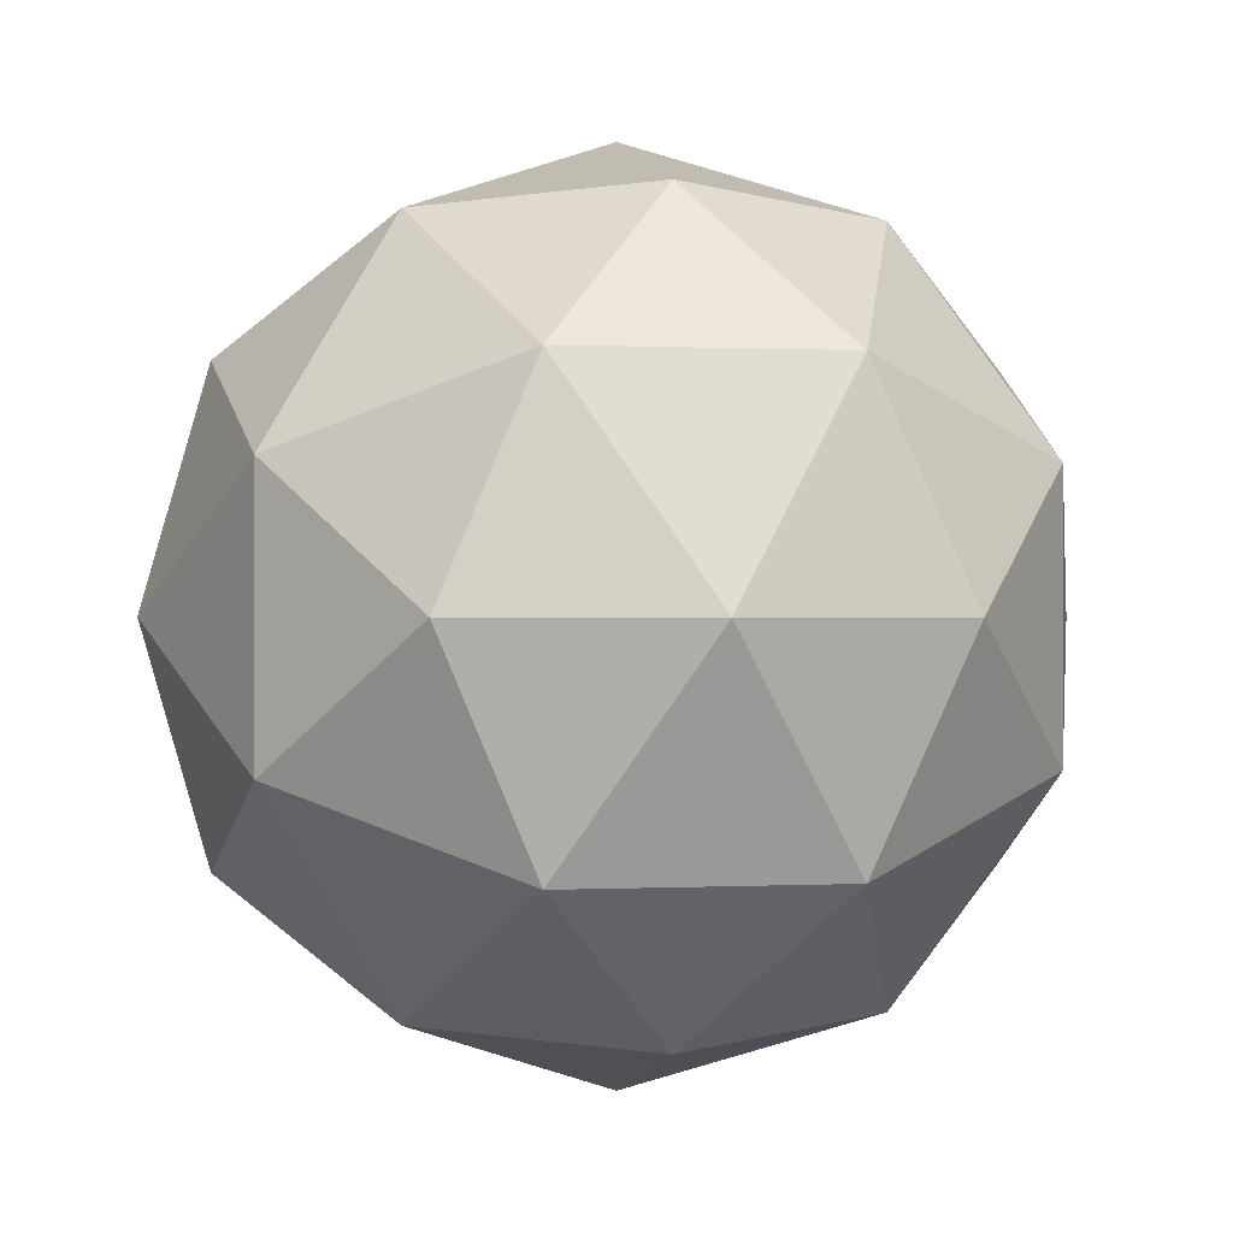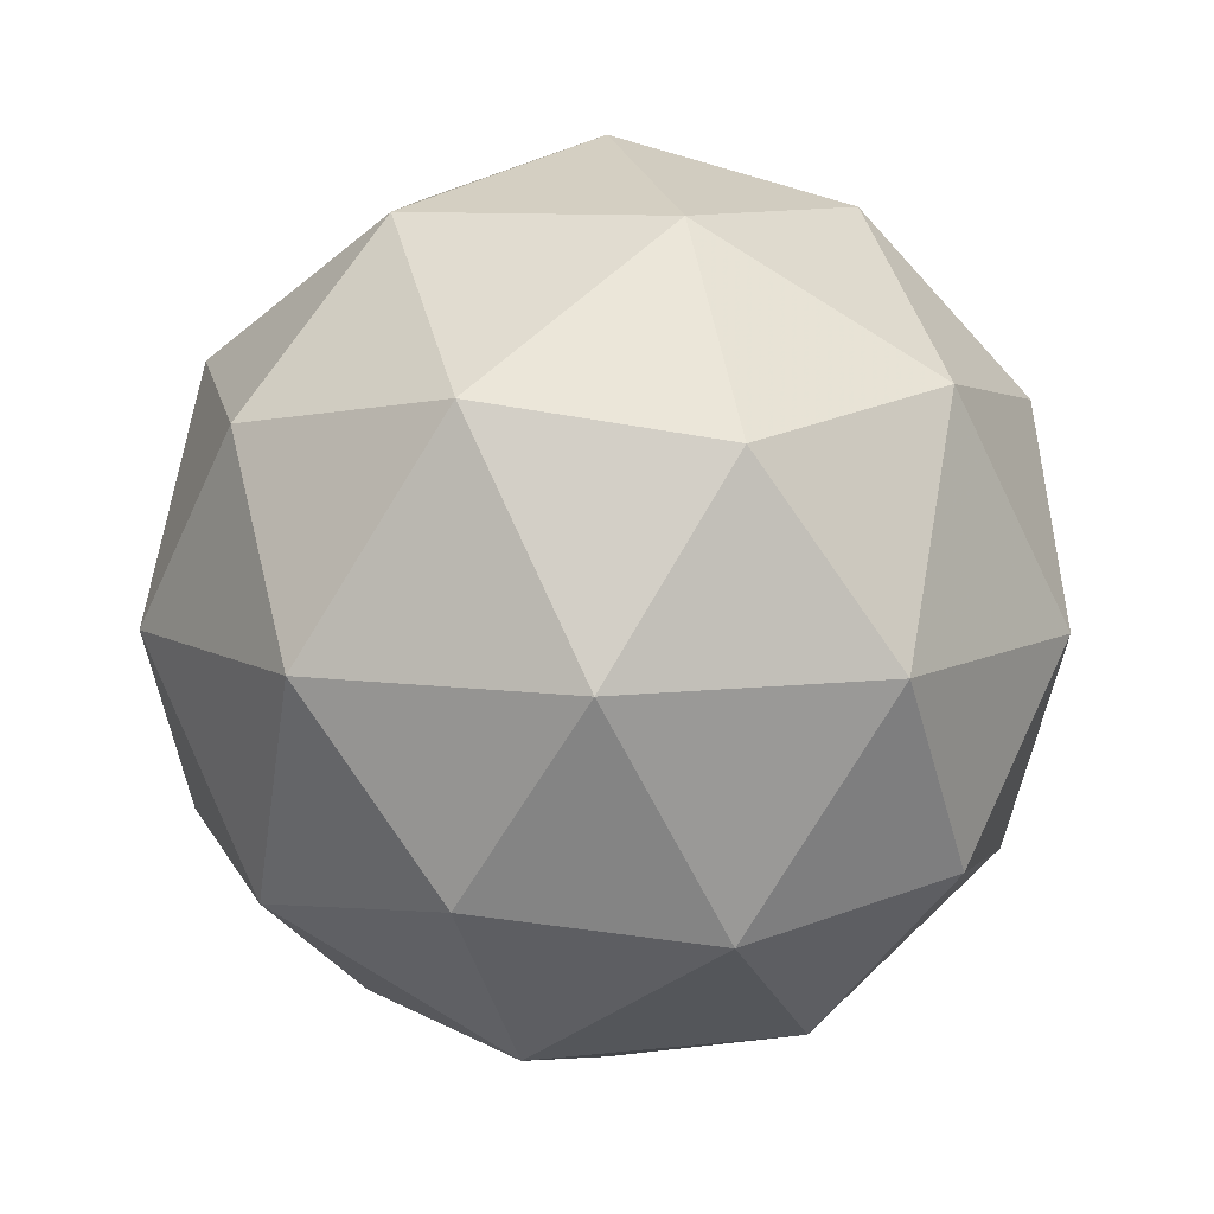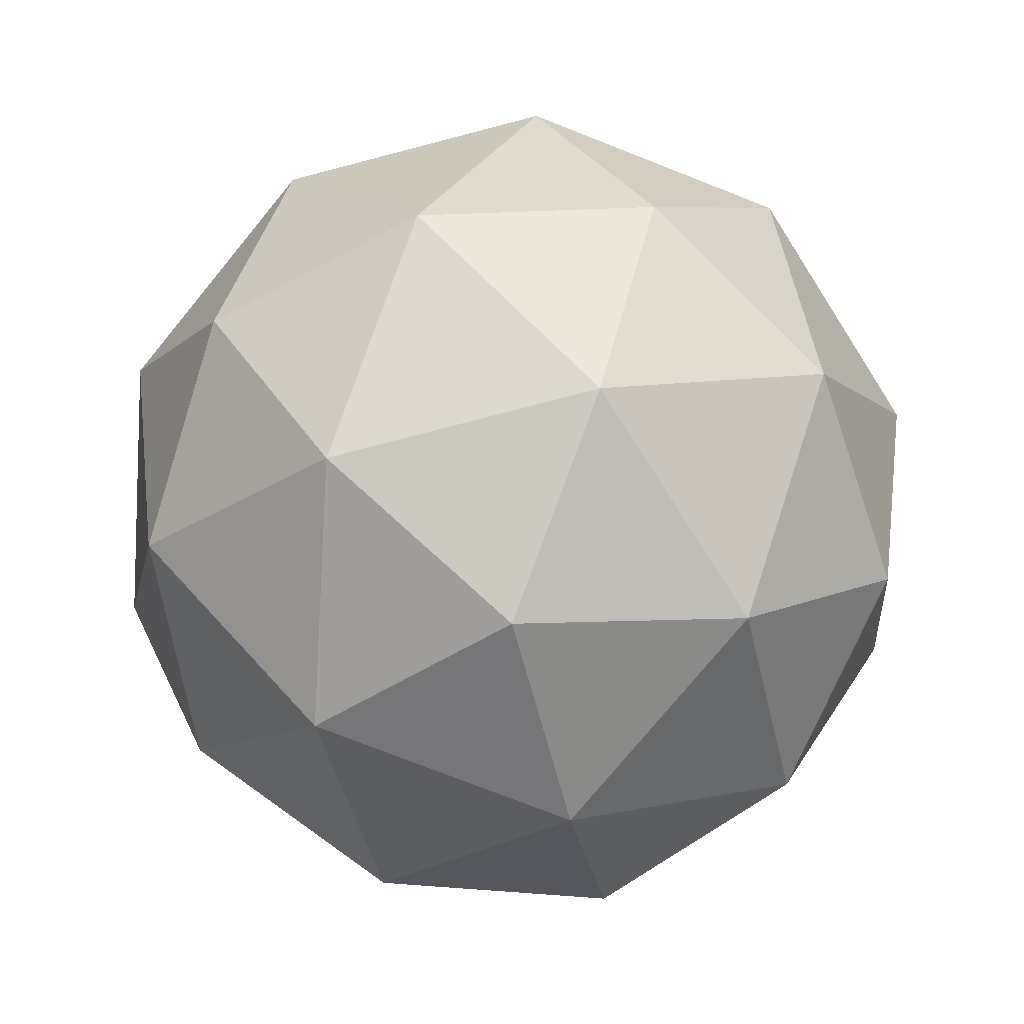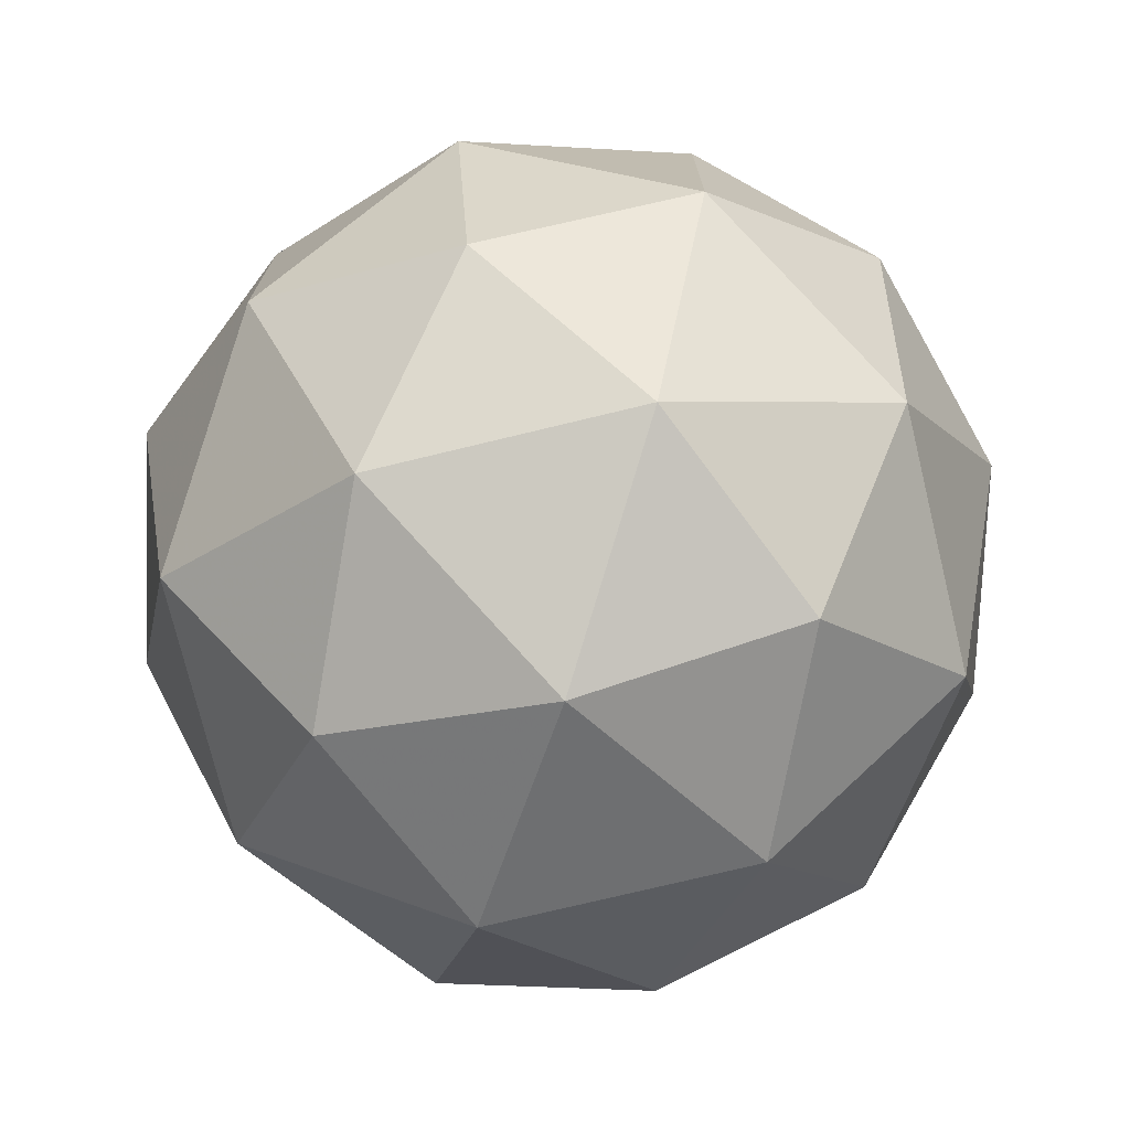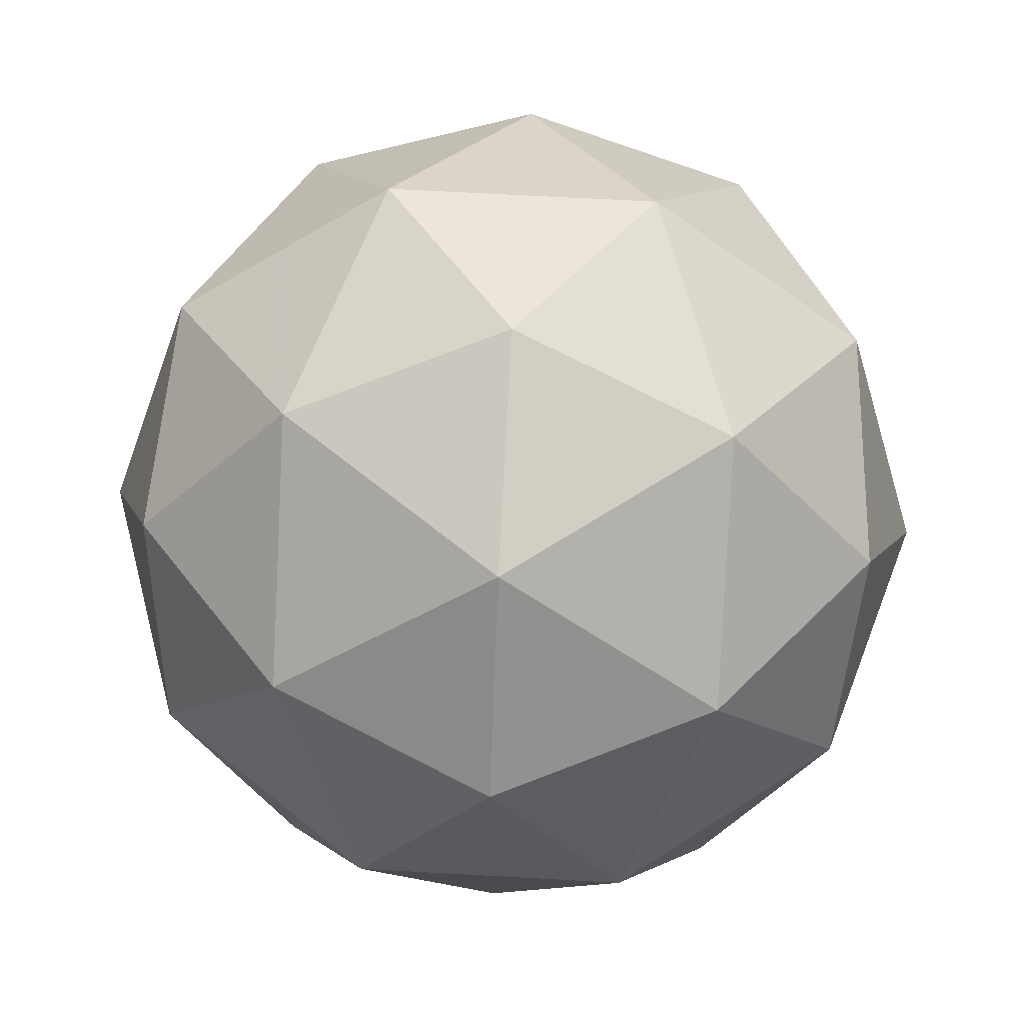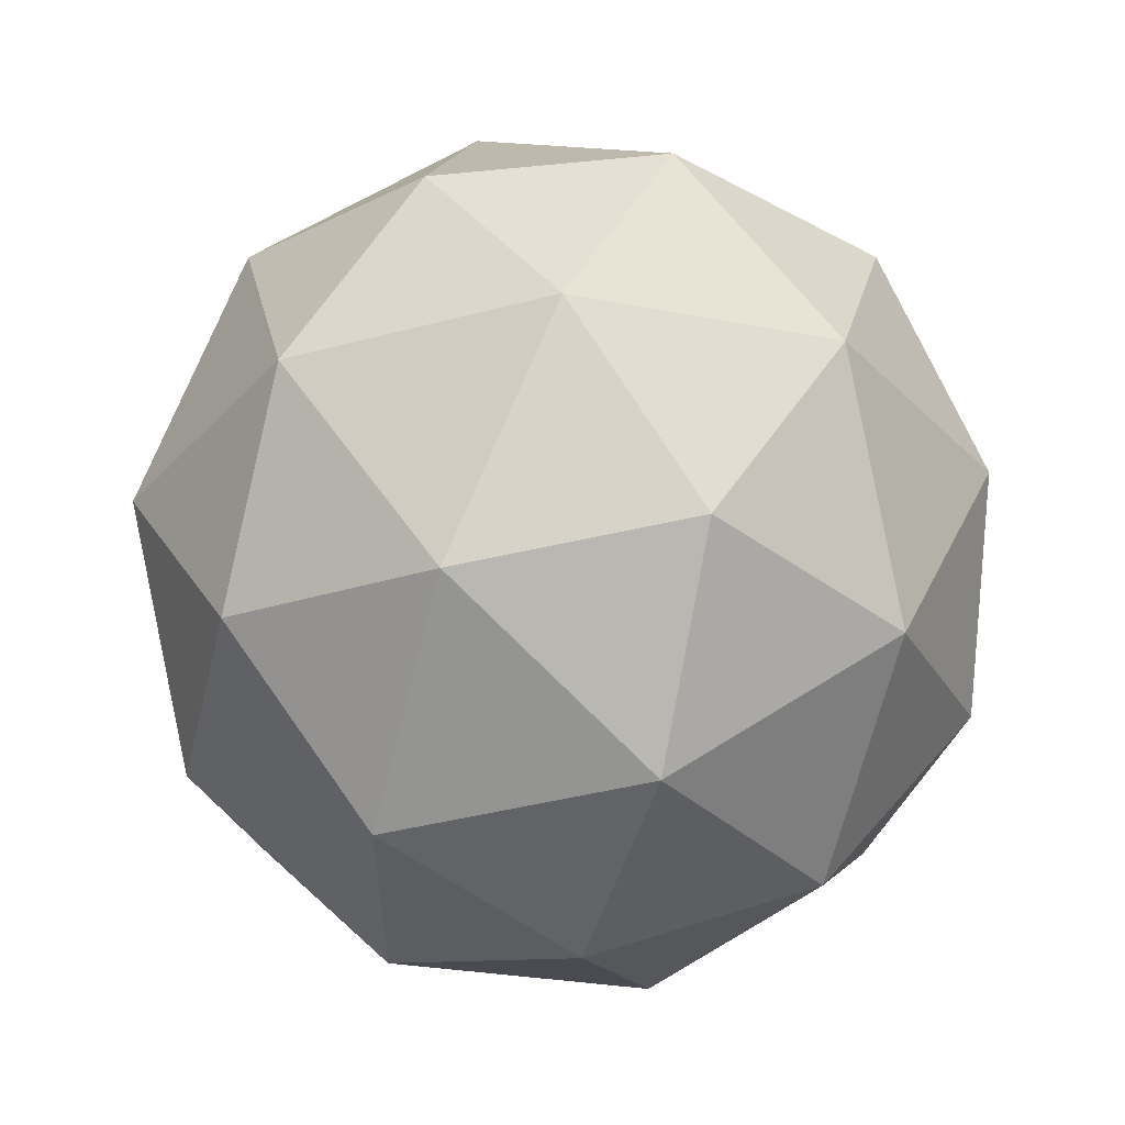
<metadata>
{"format":"obj","ext":"obj","renderer":"f3d","projection":"perspective","resolution":1024,"background":"white","views":[{"elev":0.1,"azim":-43.7,"up":"+Z"},{"elev":9.4,"azim":73.3,"up":"+Y"},{"elev":-76.0,"azim":-39.4,"up":"+Y"},{"elev":-74.5,"azim":-108.1,"up":"+Z"},{"elev":66.4,"azim":21.2,"up":"+Y"},{"elev":57.1,"azim":114.2,"up":"+Z"}]}
</metadata>
<code>
g DVC_RICL_SAADL_SIADL_SIBDL_SMBDL_SMDDL_RMDL_ADEL_AVEL_RMFL_RIGL_RMGL_RMHL_AVKL_RIML_ALNL_PLNL_FLPL_SDQL_AVL_SAAVL_SIAVL_SIBVL_SMBVL_SMDVL_RIVL_RICR_SAADR_SIADR_SIBDR_SMBDR_SMDDR_RMDR_ADER_AVER_RMFR_RIGR_RMGR_RMHR_AVKR_RIMR_ALNR_PLNR_FLPR_SDQR_SAAVR_SIAVR_SIBVR_SMBVR_SMDVR_RIVR_PVT-i23-g2-s2367
v -1004 -5871 -6528
v -914.7 -5840 -6463
v -1038 -5840 -6423
v -852.1 -5755 -6418
v -825.4 -5772 -6528
v -1114 -5840 -6528
v -1038 -5840 -6633
v -914.7 -5840 -6593
v -804.3 -5661 -6463
v -1062 -5755 -6350
v -948.8 -5772 -6358
v -1004 -5661 -6318
v -1192 -5755 -6528
v -1149 -5772 -6423
v -1204 -5661 -6463
v -1062 -5755 -6707
v -1149 -5772 -6633
v -1127 -5661 -6698
v -852.1 -5755 -6639
v -948.8 -5772 -6698
v -880.6 -5661 -6698
v -880.6 -5661 -6358
v -1127 -5661 -6358
v -1204 -5661 -6593
v -1004 -5661 -6738
v -804.3 -5661 -6593
v -946 -5567 -6350
v -859.5 -5551 -6423
v -969.9 -5483 -6423
v -1156 -5567 -6418
v -1059 -5551 -6358
v -1093 -5483 -6463
v -1156 -5567 -6639
v -1183 -5551 -6528
v -1093 -5483 -6593
v -946 -5567 -6707
v -1059 -5551 -6698
v -969.9 -5483 -6633
v -816.2 -5567 -6528
v -859.5 -5551 -6633
v -893.6 -5483 -6528
v -1004 -5451 -6528
f 1 2 3
f 4 2 5
f 1 3 6
f 1 6 7
f 1 7 8
f 4 5 9
f 10 11 12
f 13 14 15
f 16 17 18
f 19 20 21
f 4 9 22
f 10 12 23
f 13 15 24
f 16 18 25
f 19 21 26
f 27 28 29
f 30 31 32
f 33 34 35
f 36 37 38
f 39 40 41
f 41 38 42
f 41 40 38
f 40 36 38
f 38 35 42
f 38 37 35
f 37 33 35
f 35 32 42
f 35 34 32
f 34 30 32
f 32 29 42
f 32 31 29
f 31 27 29
f 29 41 42
f 29 28 41
f 28 39 41
f 26 40 39
f 26 21 40
f 21 36 40
f 25 37 36
f 25 18 37
f 18 33 37
f 24 34 33
f 24 15 34
f 15 30 34
f 23 31 30
f 23 12 31
f 12 27 31
f 22 28 27
f 22 9 28
f 9 39 28
f 21 25 36
f 21 20 25
f 20 16 25
f 18 24 33
f 18 17 24
f 17 13 24
f 15 23 30
f 15 14 23
f 14 10 23
f 12 22 27
f 12 11 22
f 11 4 22
f 9 26 39
f 9 5 26
f 5 19 26
f 8 20 19
f 8 7 20
f 7 16 20
f 7 17 16
f 7 6 17
f 6 13 17
f 6 14 13
f 6 3 14
f 3 10 14
f 5 8 19
f 5 2 8
f 2 1 8
f 3 11 10
f 3 2 11
f 2 4 11
f 2 4 11

</code>
